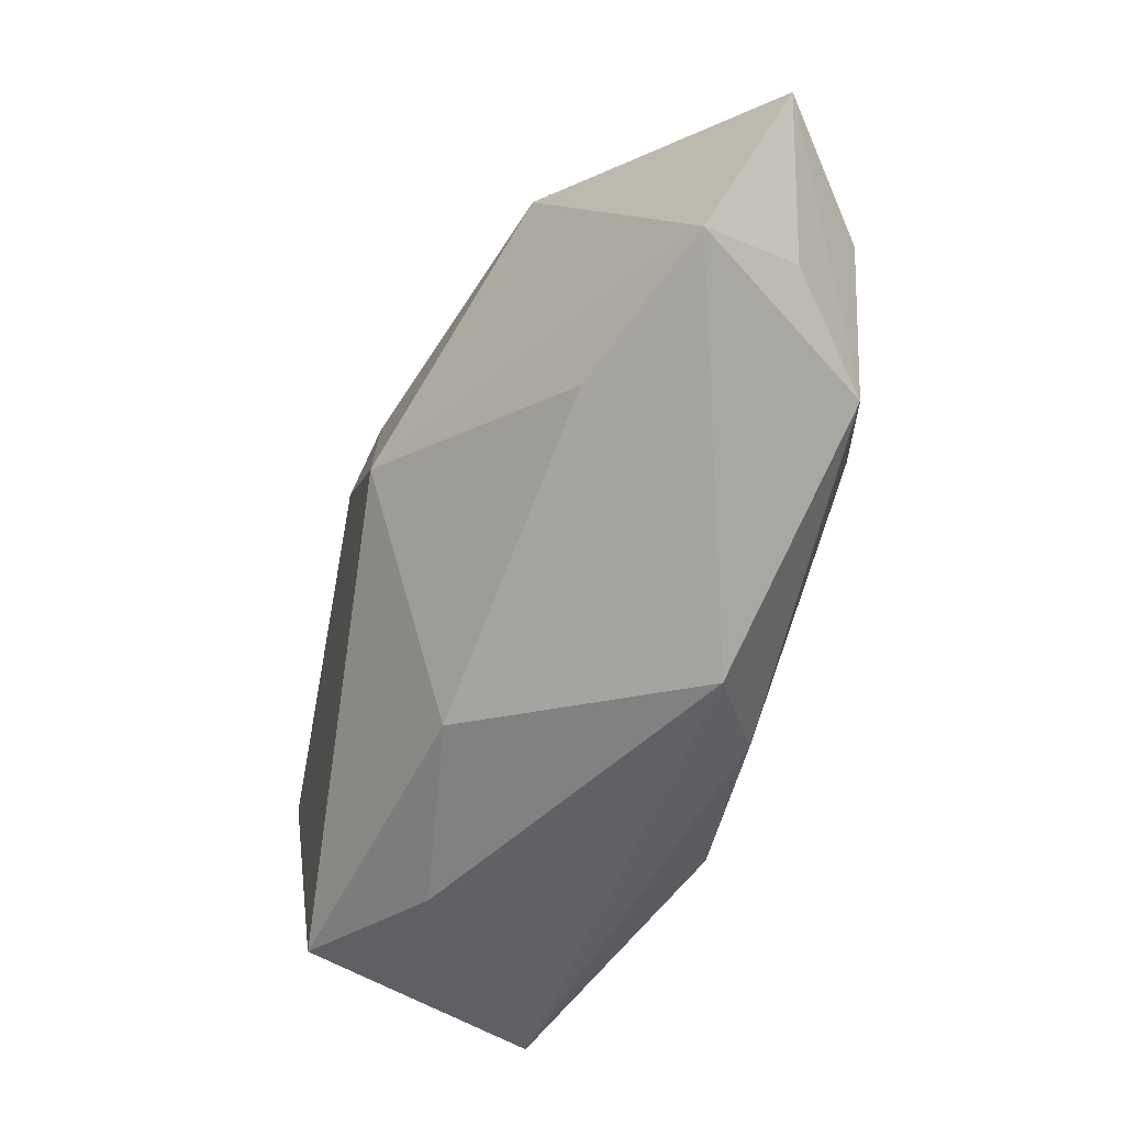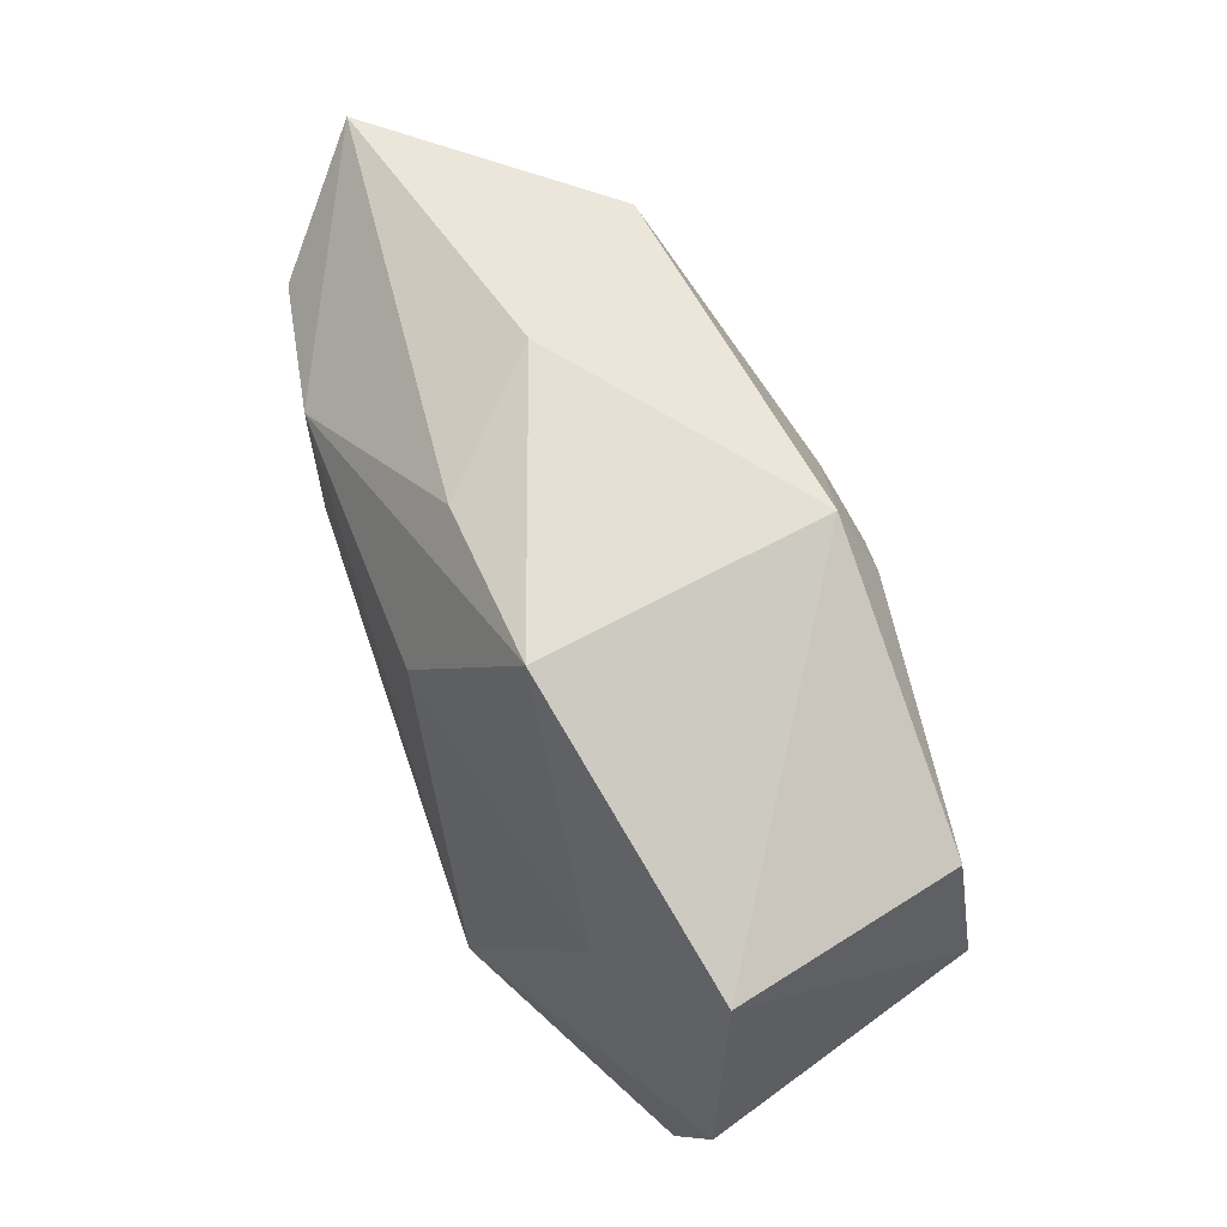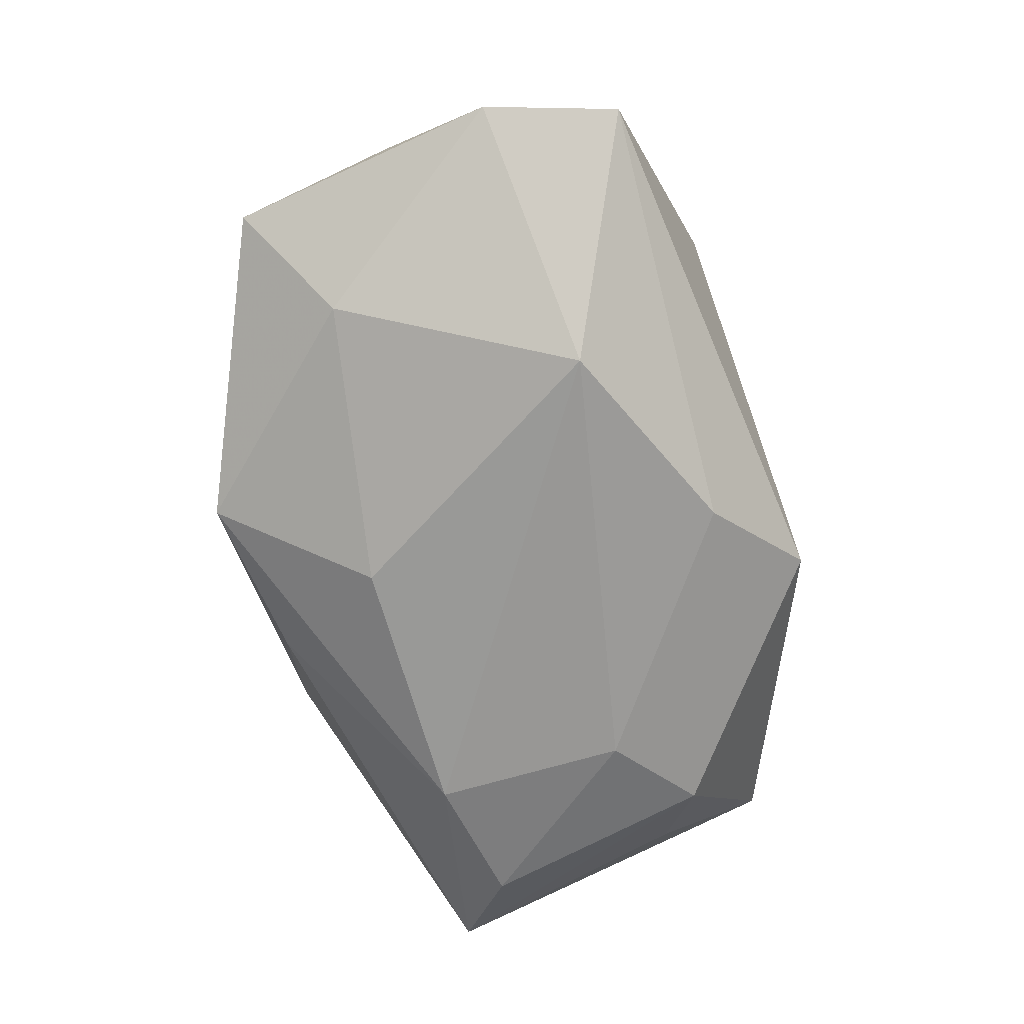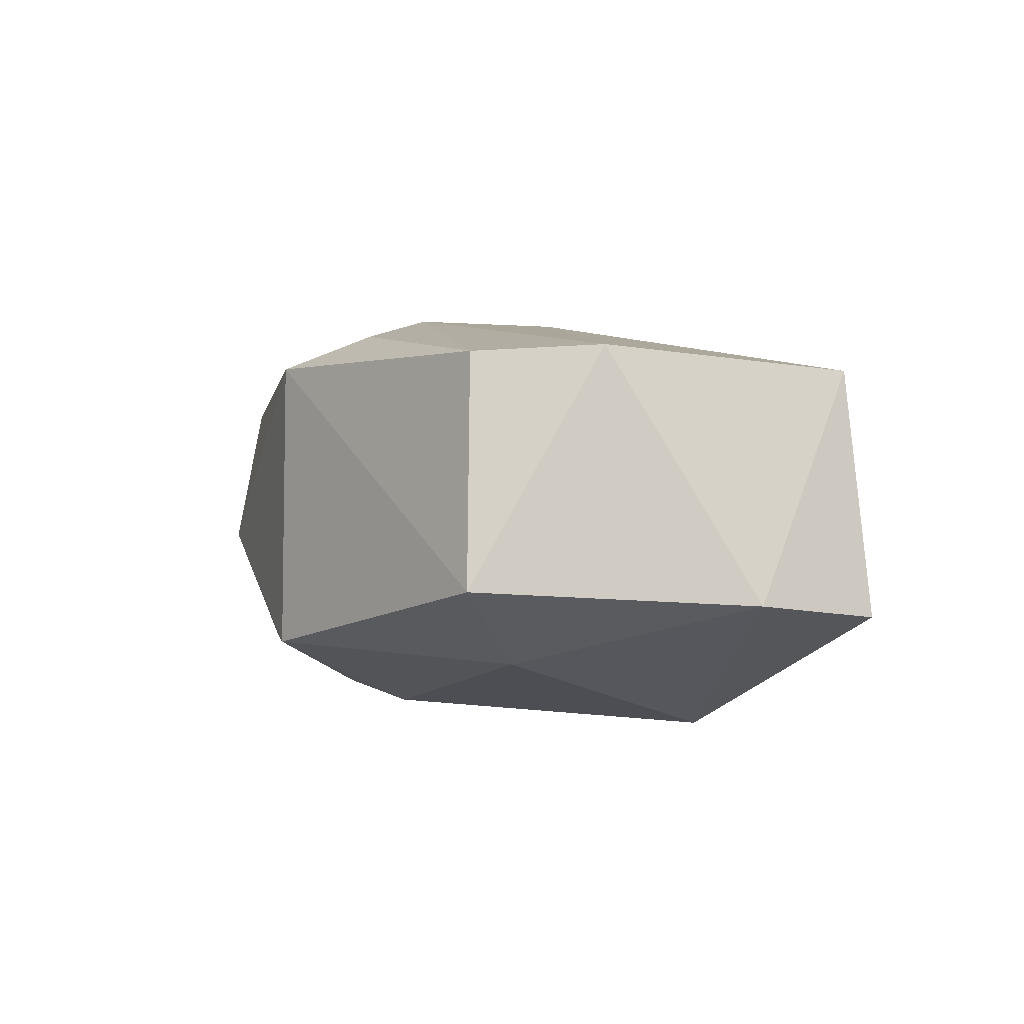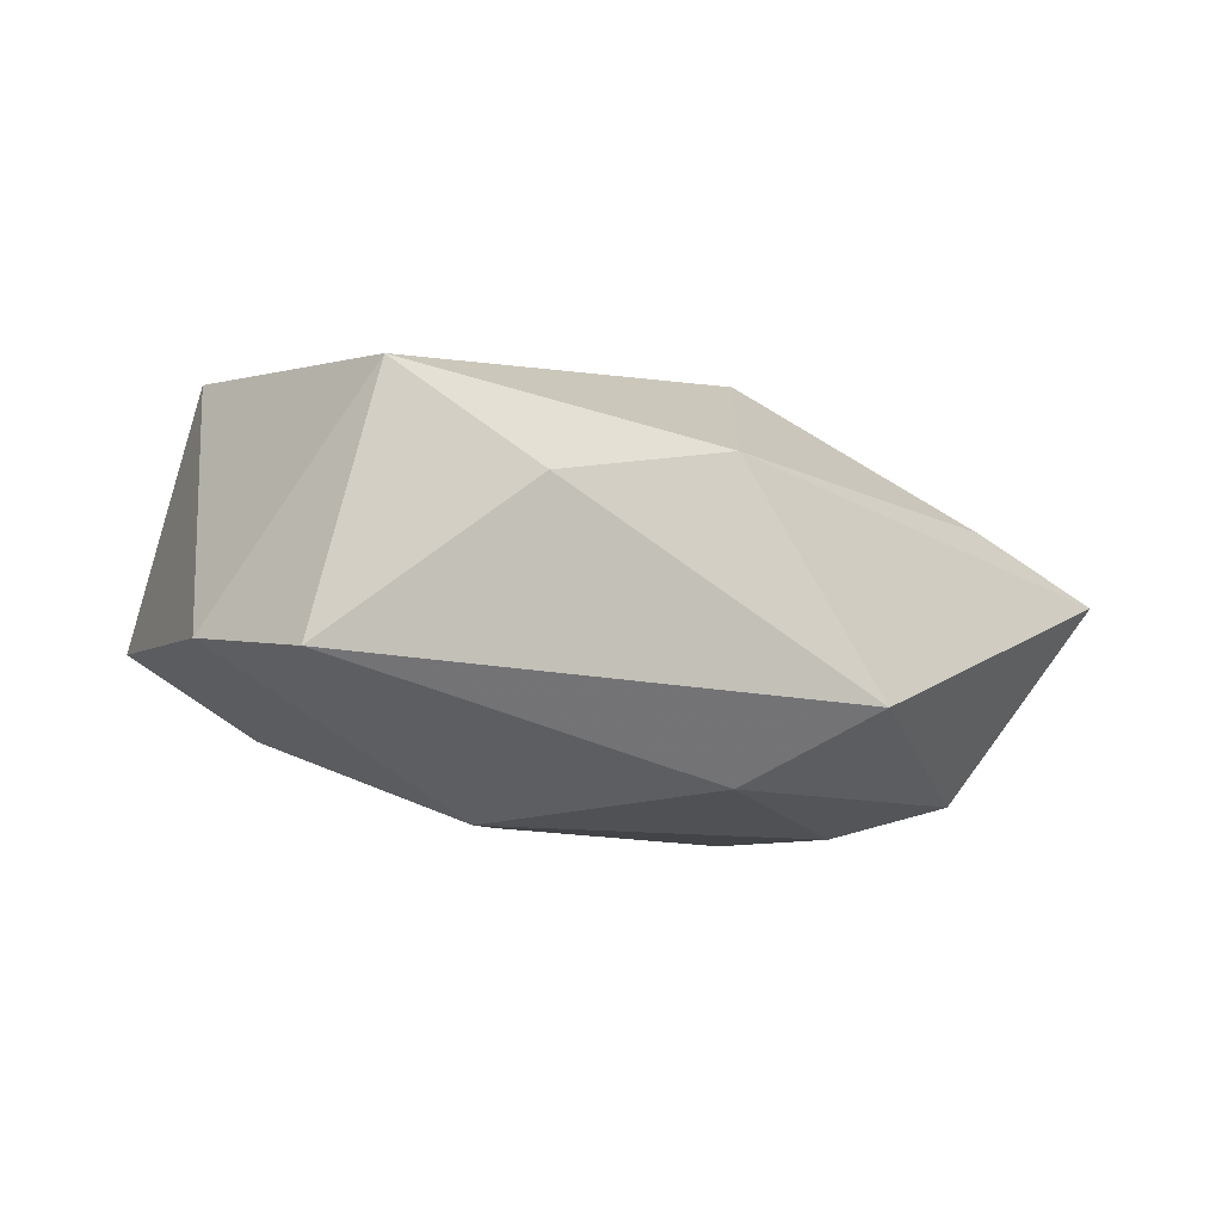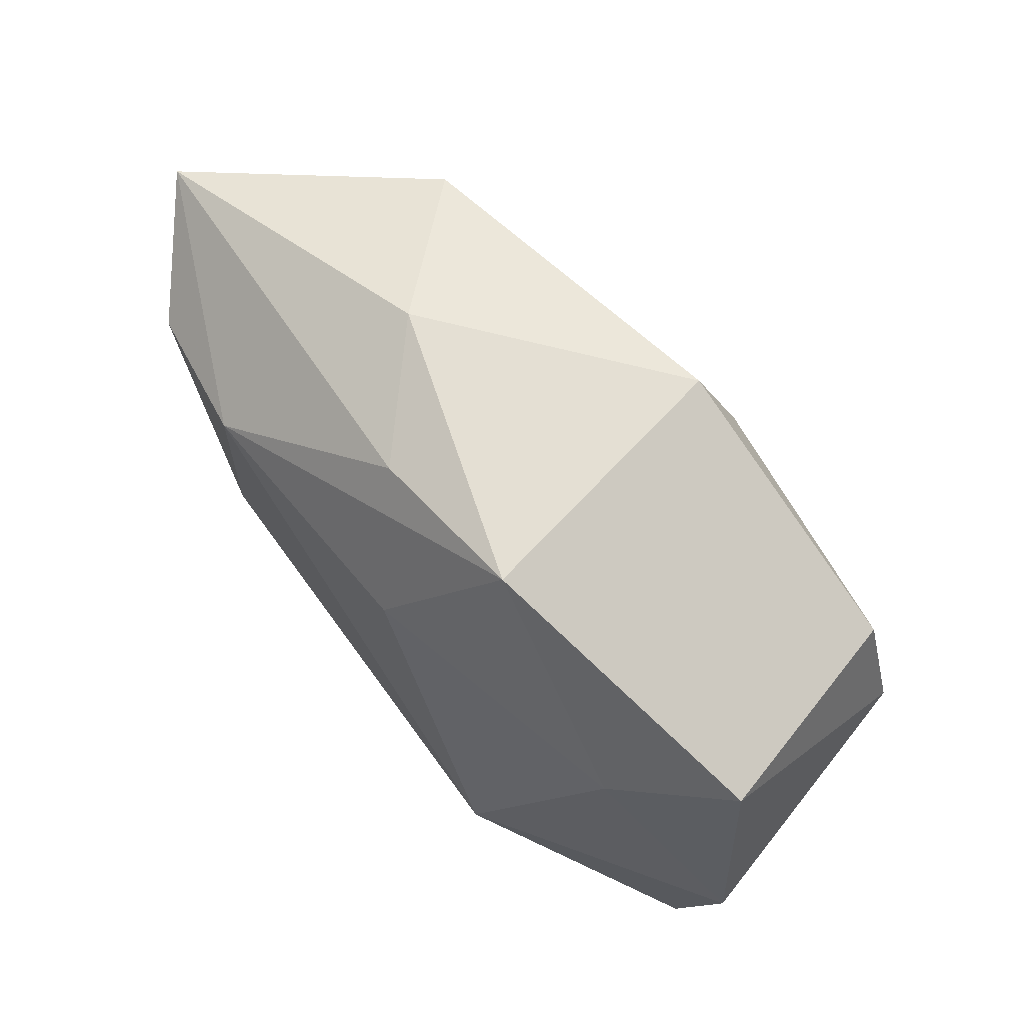
<metadata>
{"format":"obj","ext":"obj","renderer":"f3d","projection":"perspective","resolution":1024,"background":"white","views":[{"elev":-55.9,"azim":73.3,"up":"+Y"},{"elev":64.9,"azim":-109.3,"up":"+Y"},{"elev":-68.2,"azim":-71.6,"up":"+Z"},{"elev":2.9,"azim":-105.0,"up":"+Z"},{"elev":-7.9,"azim":-29.2,"up":"+Z"},{"elev":66.8,"azim":-127.6,"up":"+Y"}]}
</metadata>
<code>
v 0.02919 -0.01677 0.007588
v 0.001439 -0.0204 -0.016
v 0.04391 -0.0143 0.002201
v 0.04391 0.01921 -0.00798
v 0.003641 0.01181 0.01934
v -0.0367 -0.02312 -0.007057
v -0.04064 -0.01102 -0.005404
v 0.02155 -0.004086 -0.01902
v 0.0387 -0.004913 -0.008286
v -0.03757 0.01458 -0.003834
v -0.03239 0.01301 0.01668
v 0.01354 0.02741 -0.001811
v -0.0006519 -0.02479 0.01049
v 0.01035 -0.006327 0.02073
v -0.01843 -0.02632 0.006991
v -0.00367 0.01076 0.02047
v -0.01183 0.0265 -0.01056
v -0.02807 0.008117 -0.01136
v 0.003322 0.02465 -0.01163
v 0.02506 0.02323 0.01082
v 0.02096 0.01365 -0.01902
v -0.006995 0.02529 0.01553
v 0.03058 -0.009808 -0.01617
v -0.03051 -0.023 0.01517
v -0.003244 0.01279 -0.01786
v -0.01813 -0.01303 -0.01902
v 0.01185 -0.02715 -0.009546
v 0.03425 0.01207 -0.01676
v -0.009372 0.01741 0.01869
v -0.03586 0.001827 0.01725
f 14 3 20
f 20 3 4
f 14 24 13
f 22 17 10
f 22 20 12
f 12 17 22
f 12 20 4
f 4 3 9
f 9 23 4
f 3 23 9
f 4 23 28
f 5 20 22
f 22 29 5
f 5 29 16
f 14 20 5
f 5 16 14
f 1 3 14
f 14 13 1
f 1 13 3
f 15 13 24
f 27 23 3
f 3 13 27
f 13 15 27
f 6 15 24
f 6 27 15
f 18 10 17
f 26 18 25
f 25 18 17
f 8 28 23
f 19 12 4
f 17 12 19
f 16 29 11
f 22 10 11
f 11 29 22
f 23 27 2
f 26 8 2
f 2 8 23
f 2 6 26
f 27 6 2
f 28 8 21
f 4 28 21
f 21 19 4
f 21 25 17
f 17 19 21
f 26 25 21
f 21 8 26
f 16 11 30
f 30 11 10
f 30 24 14
f 14 16 30
f 7 30 10
f 10 18 7
f 7 6 24
f 24 30 7
f 26 6 7
f 7 18 26

</code>
